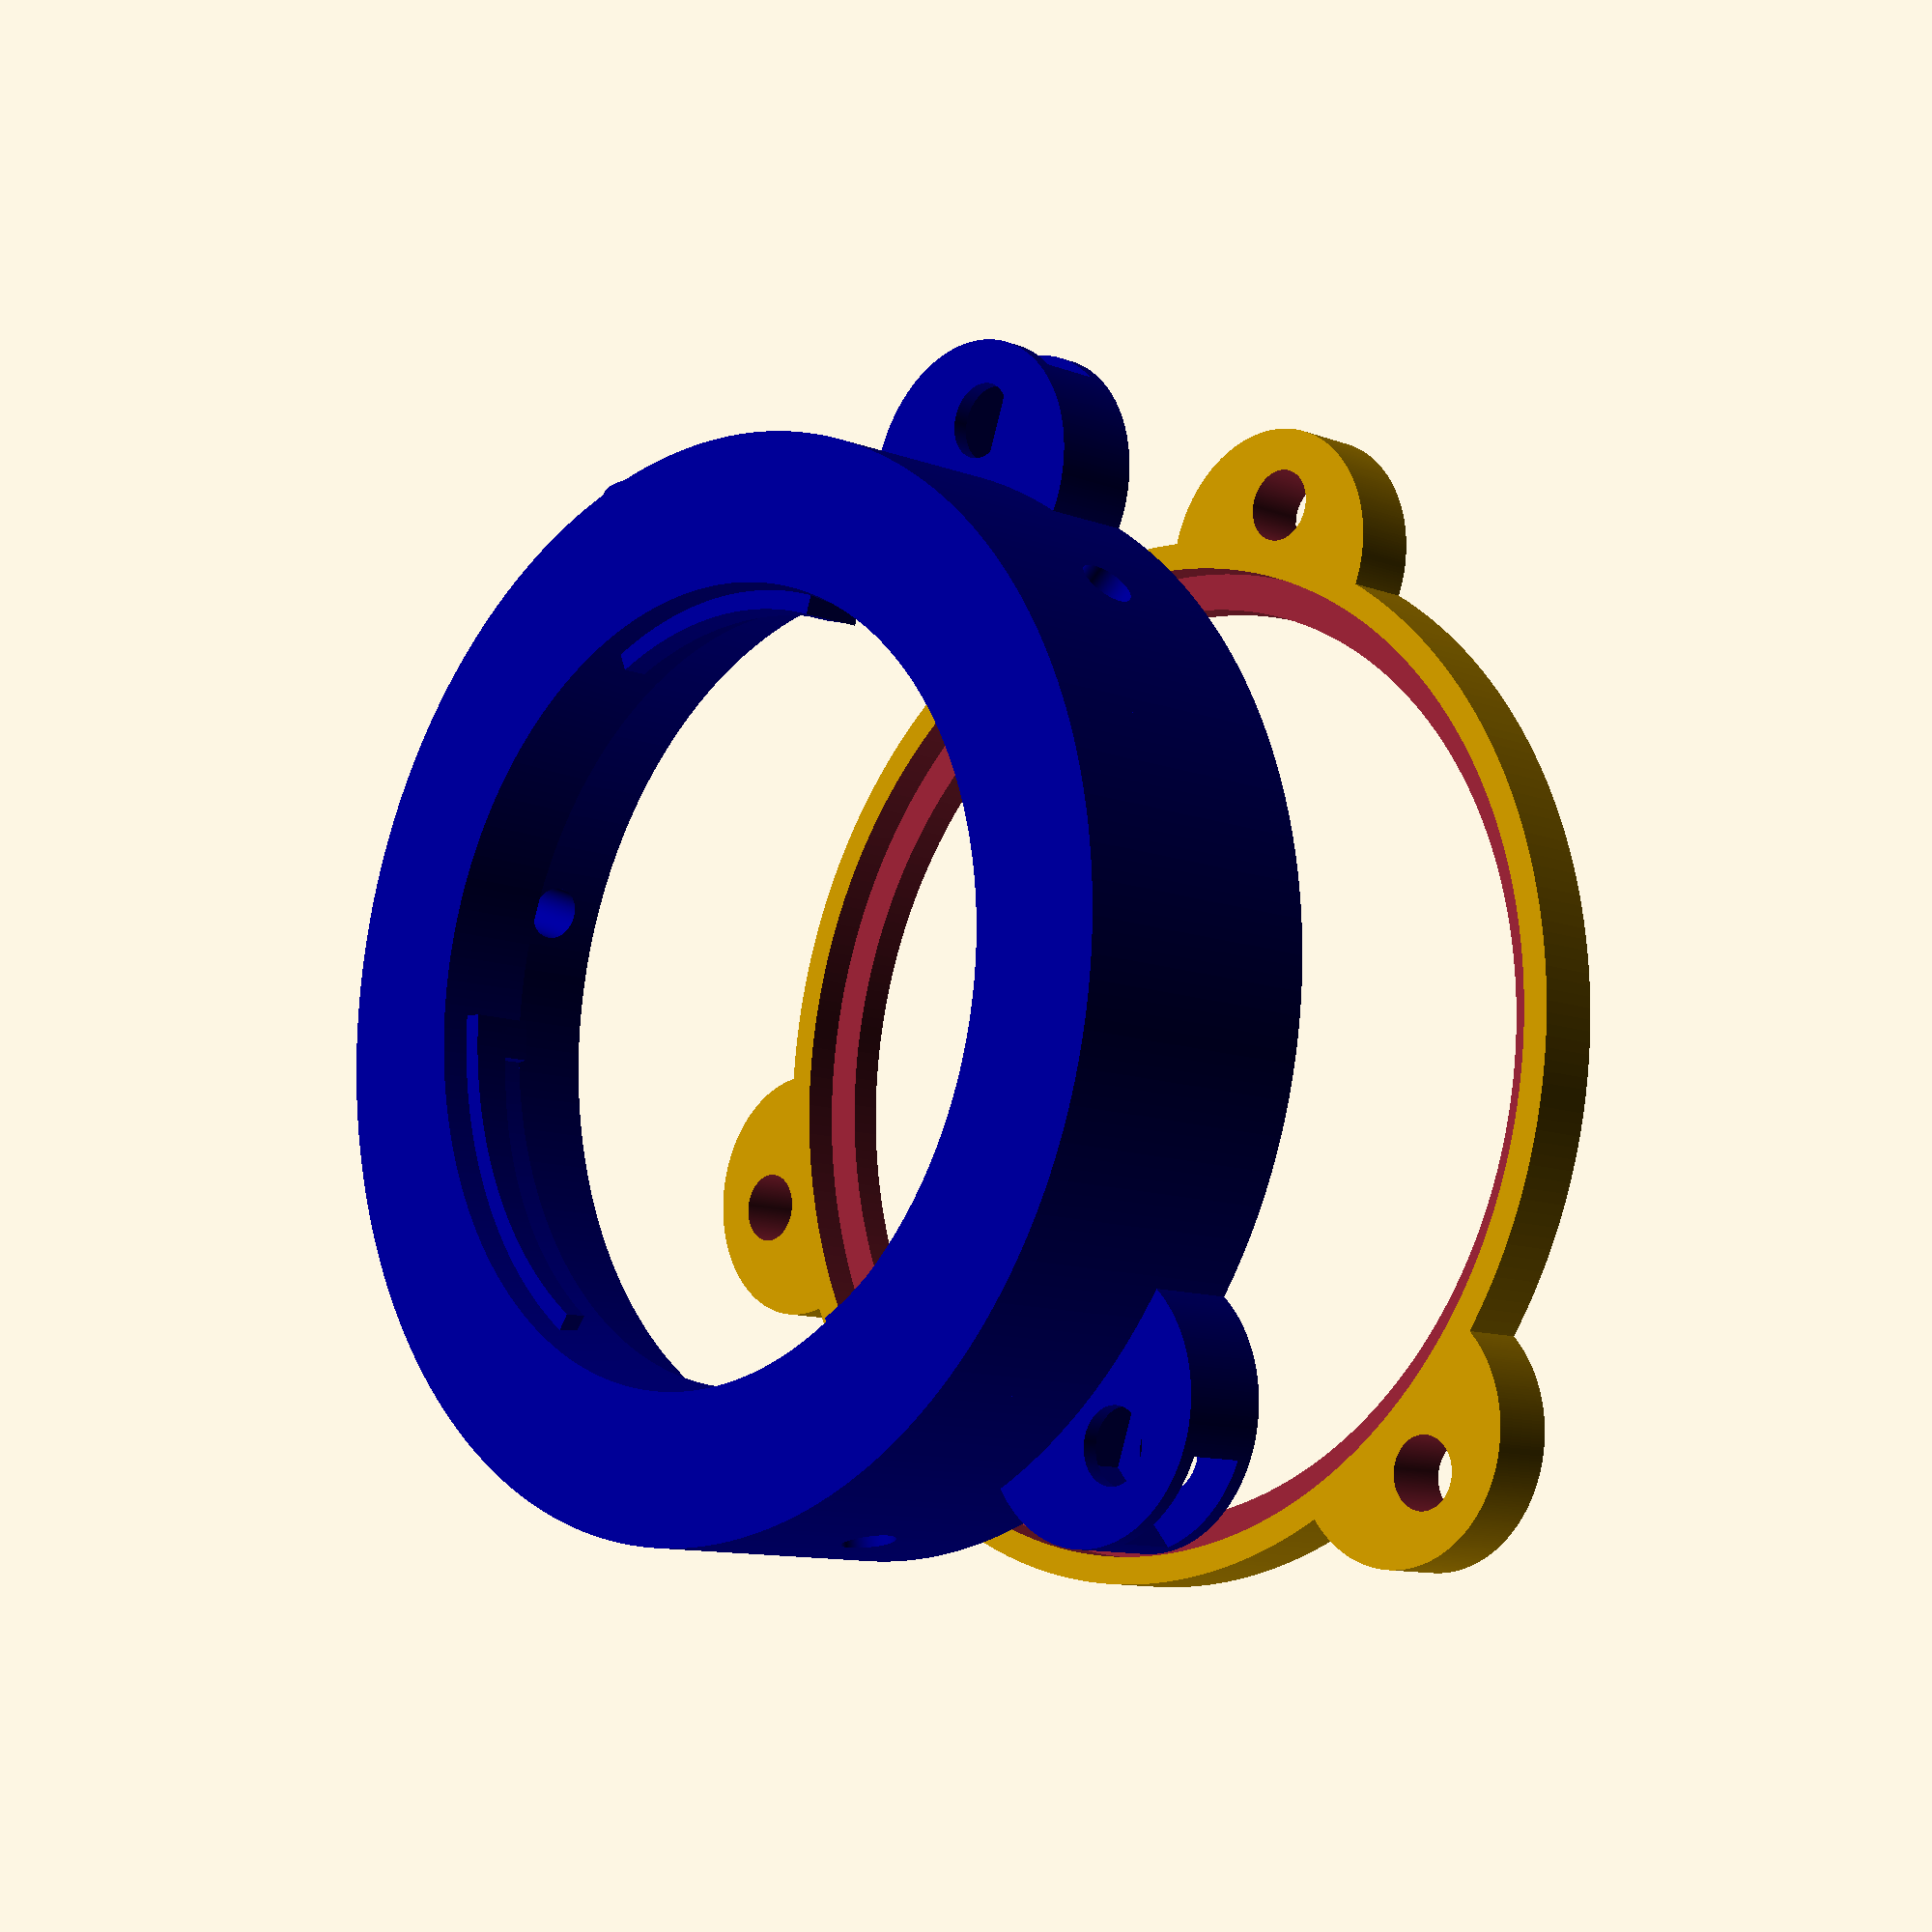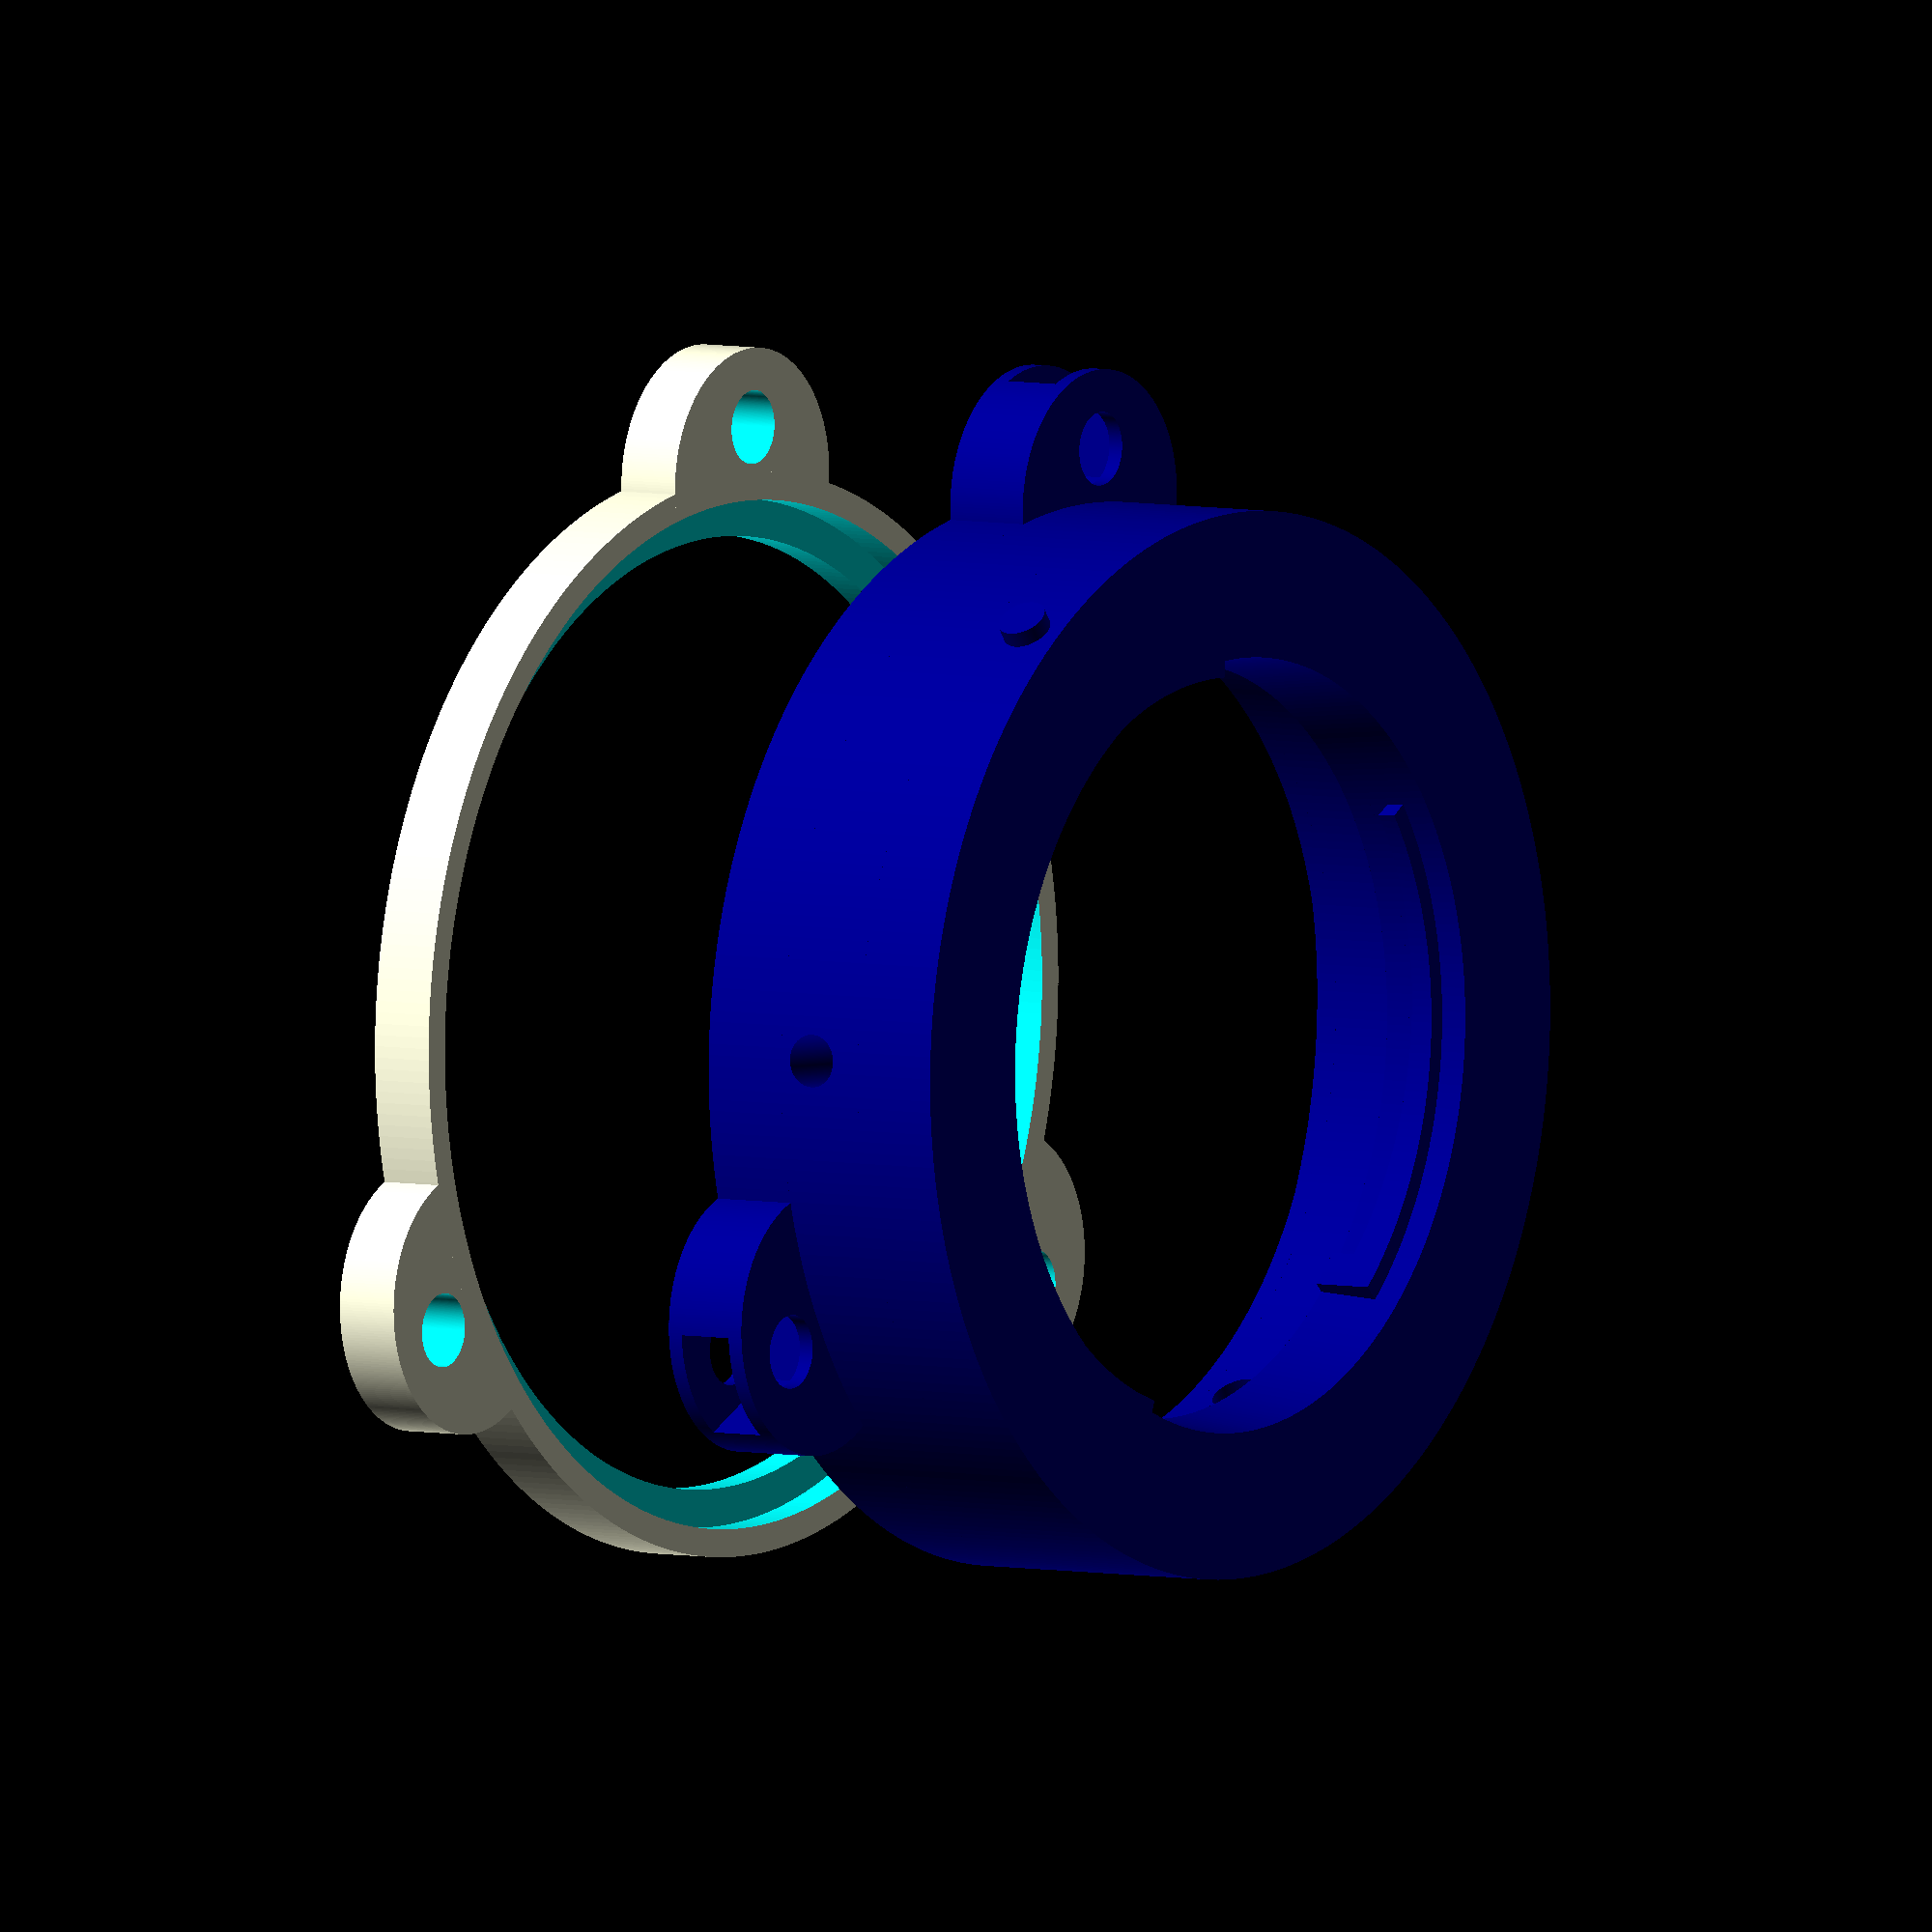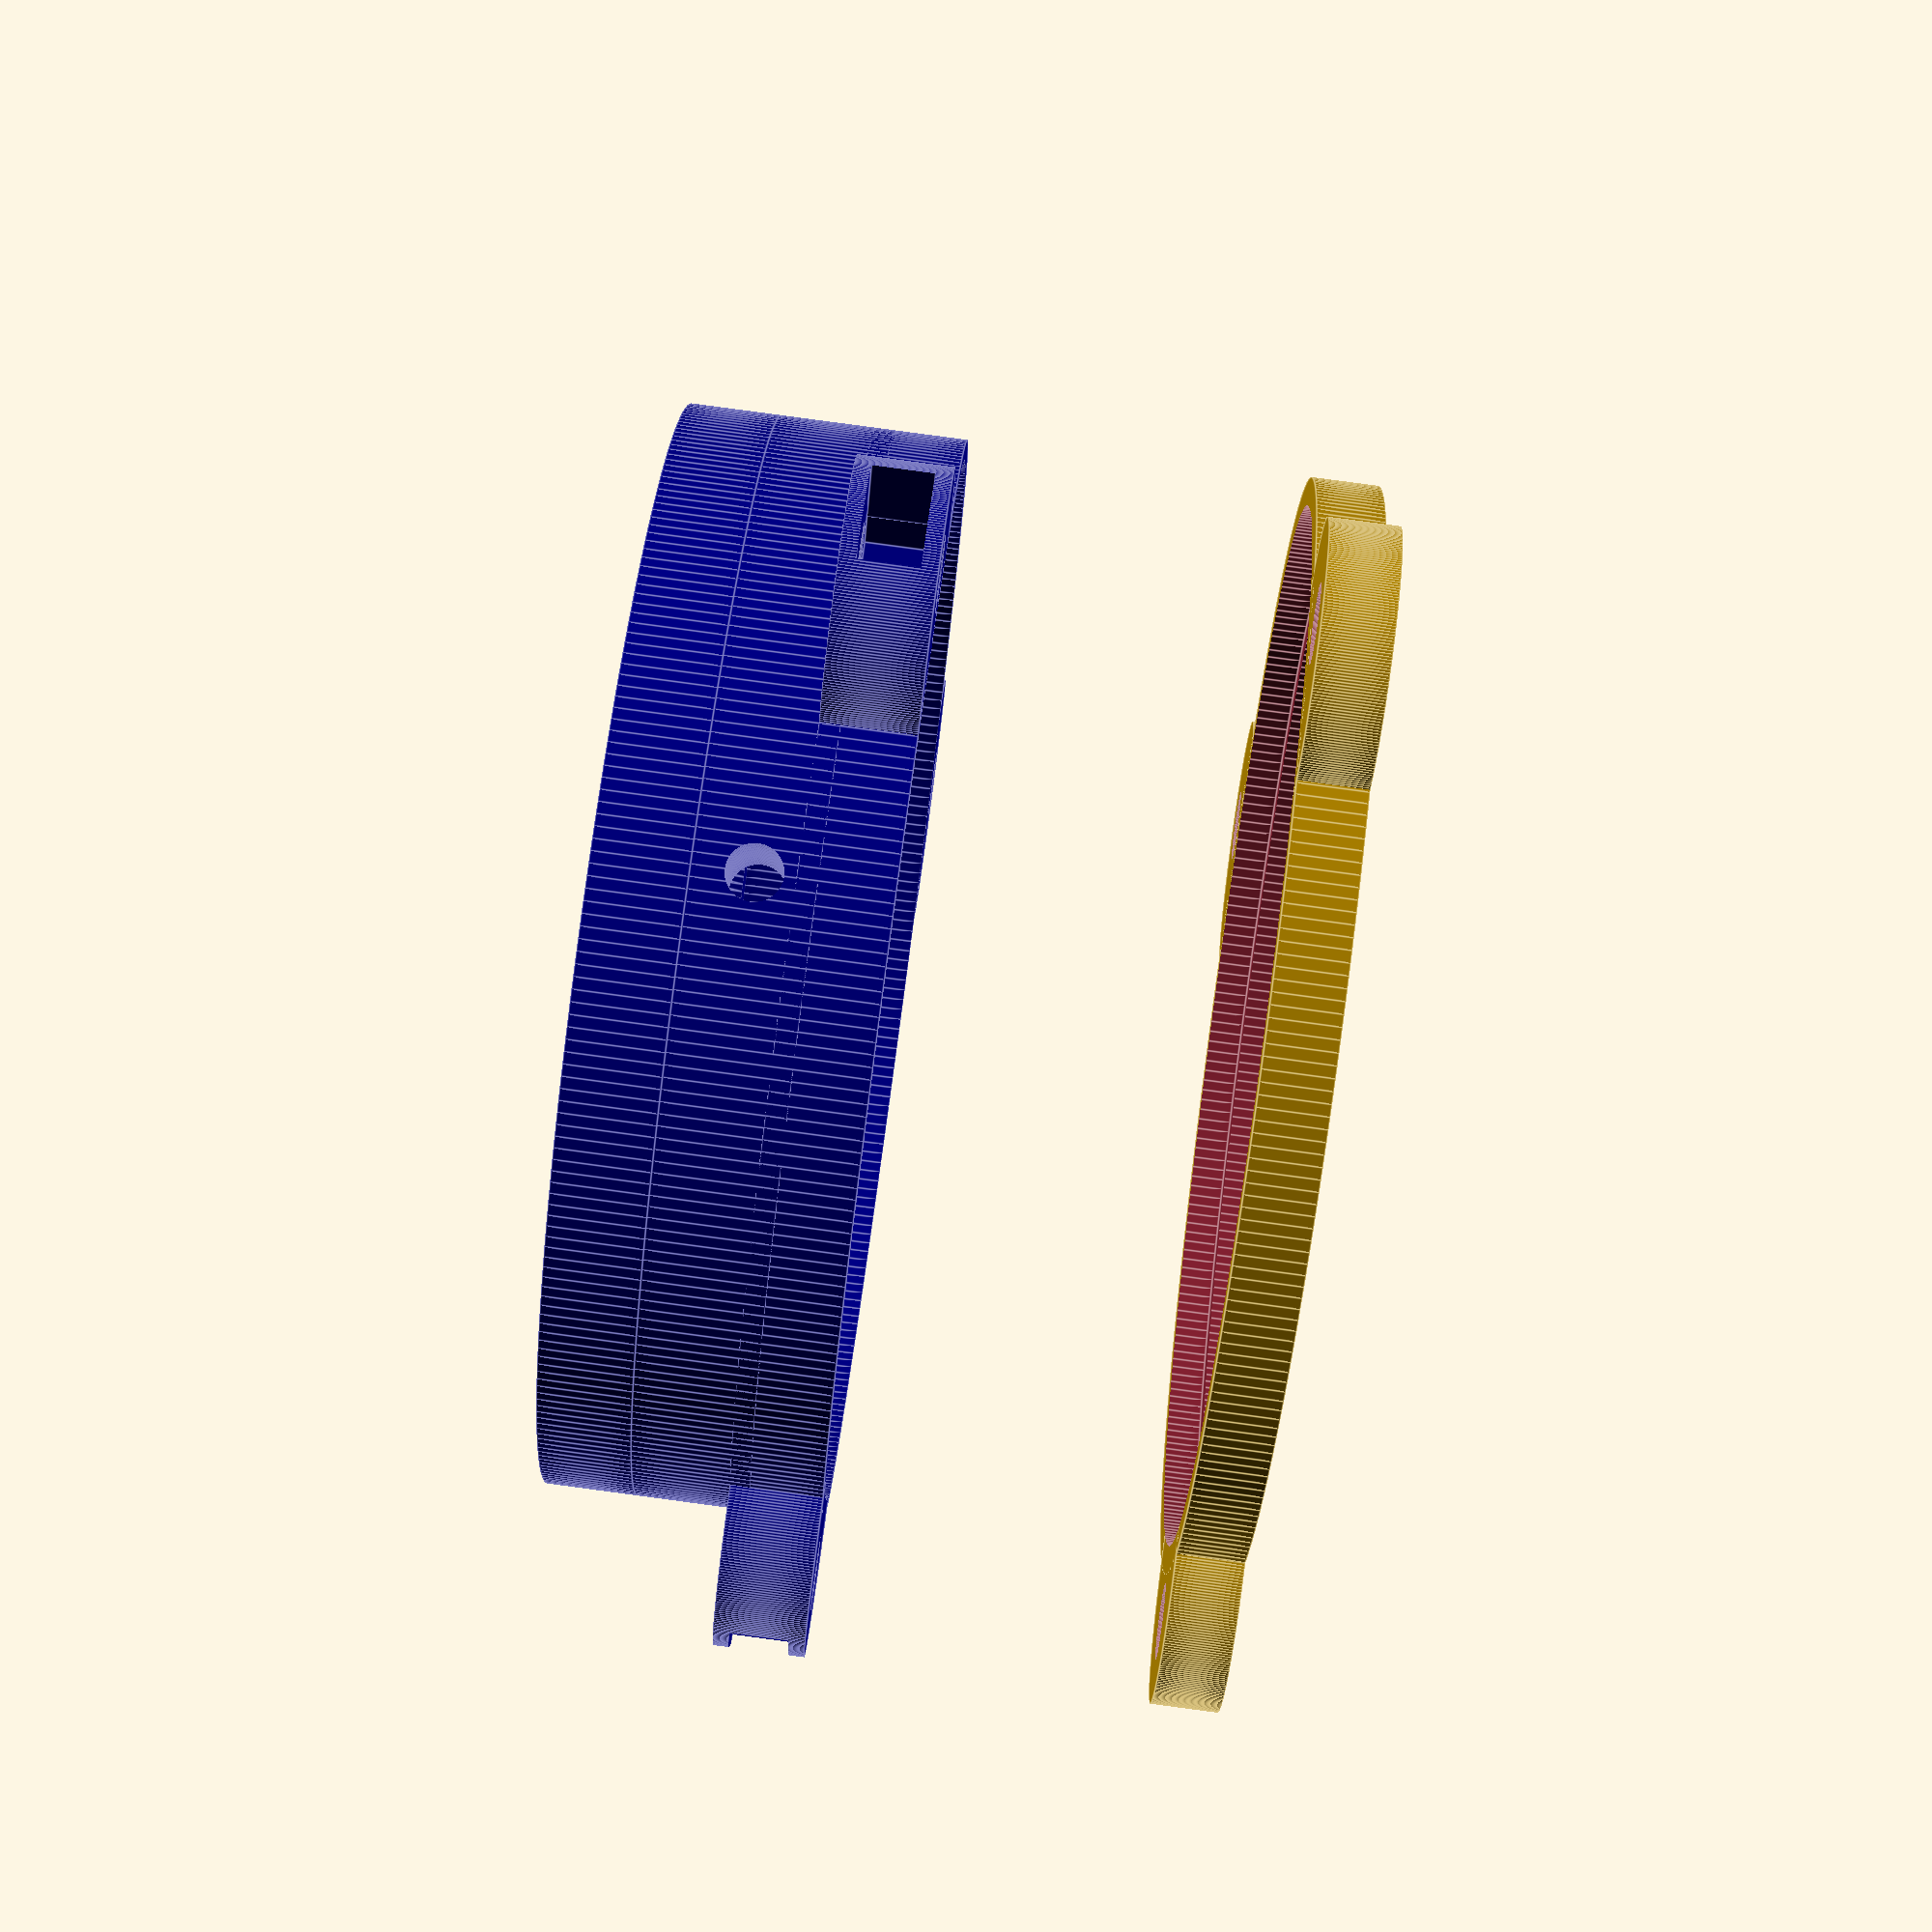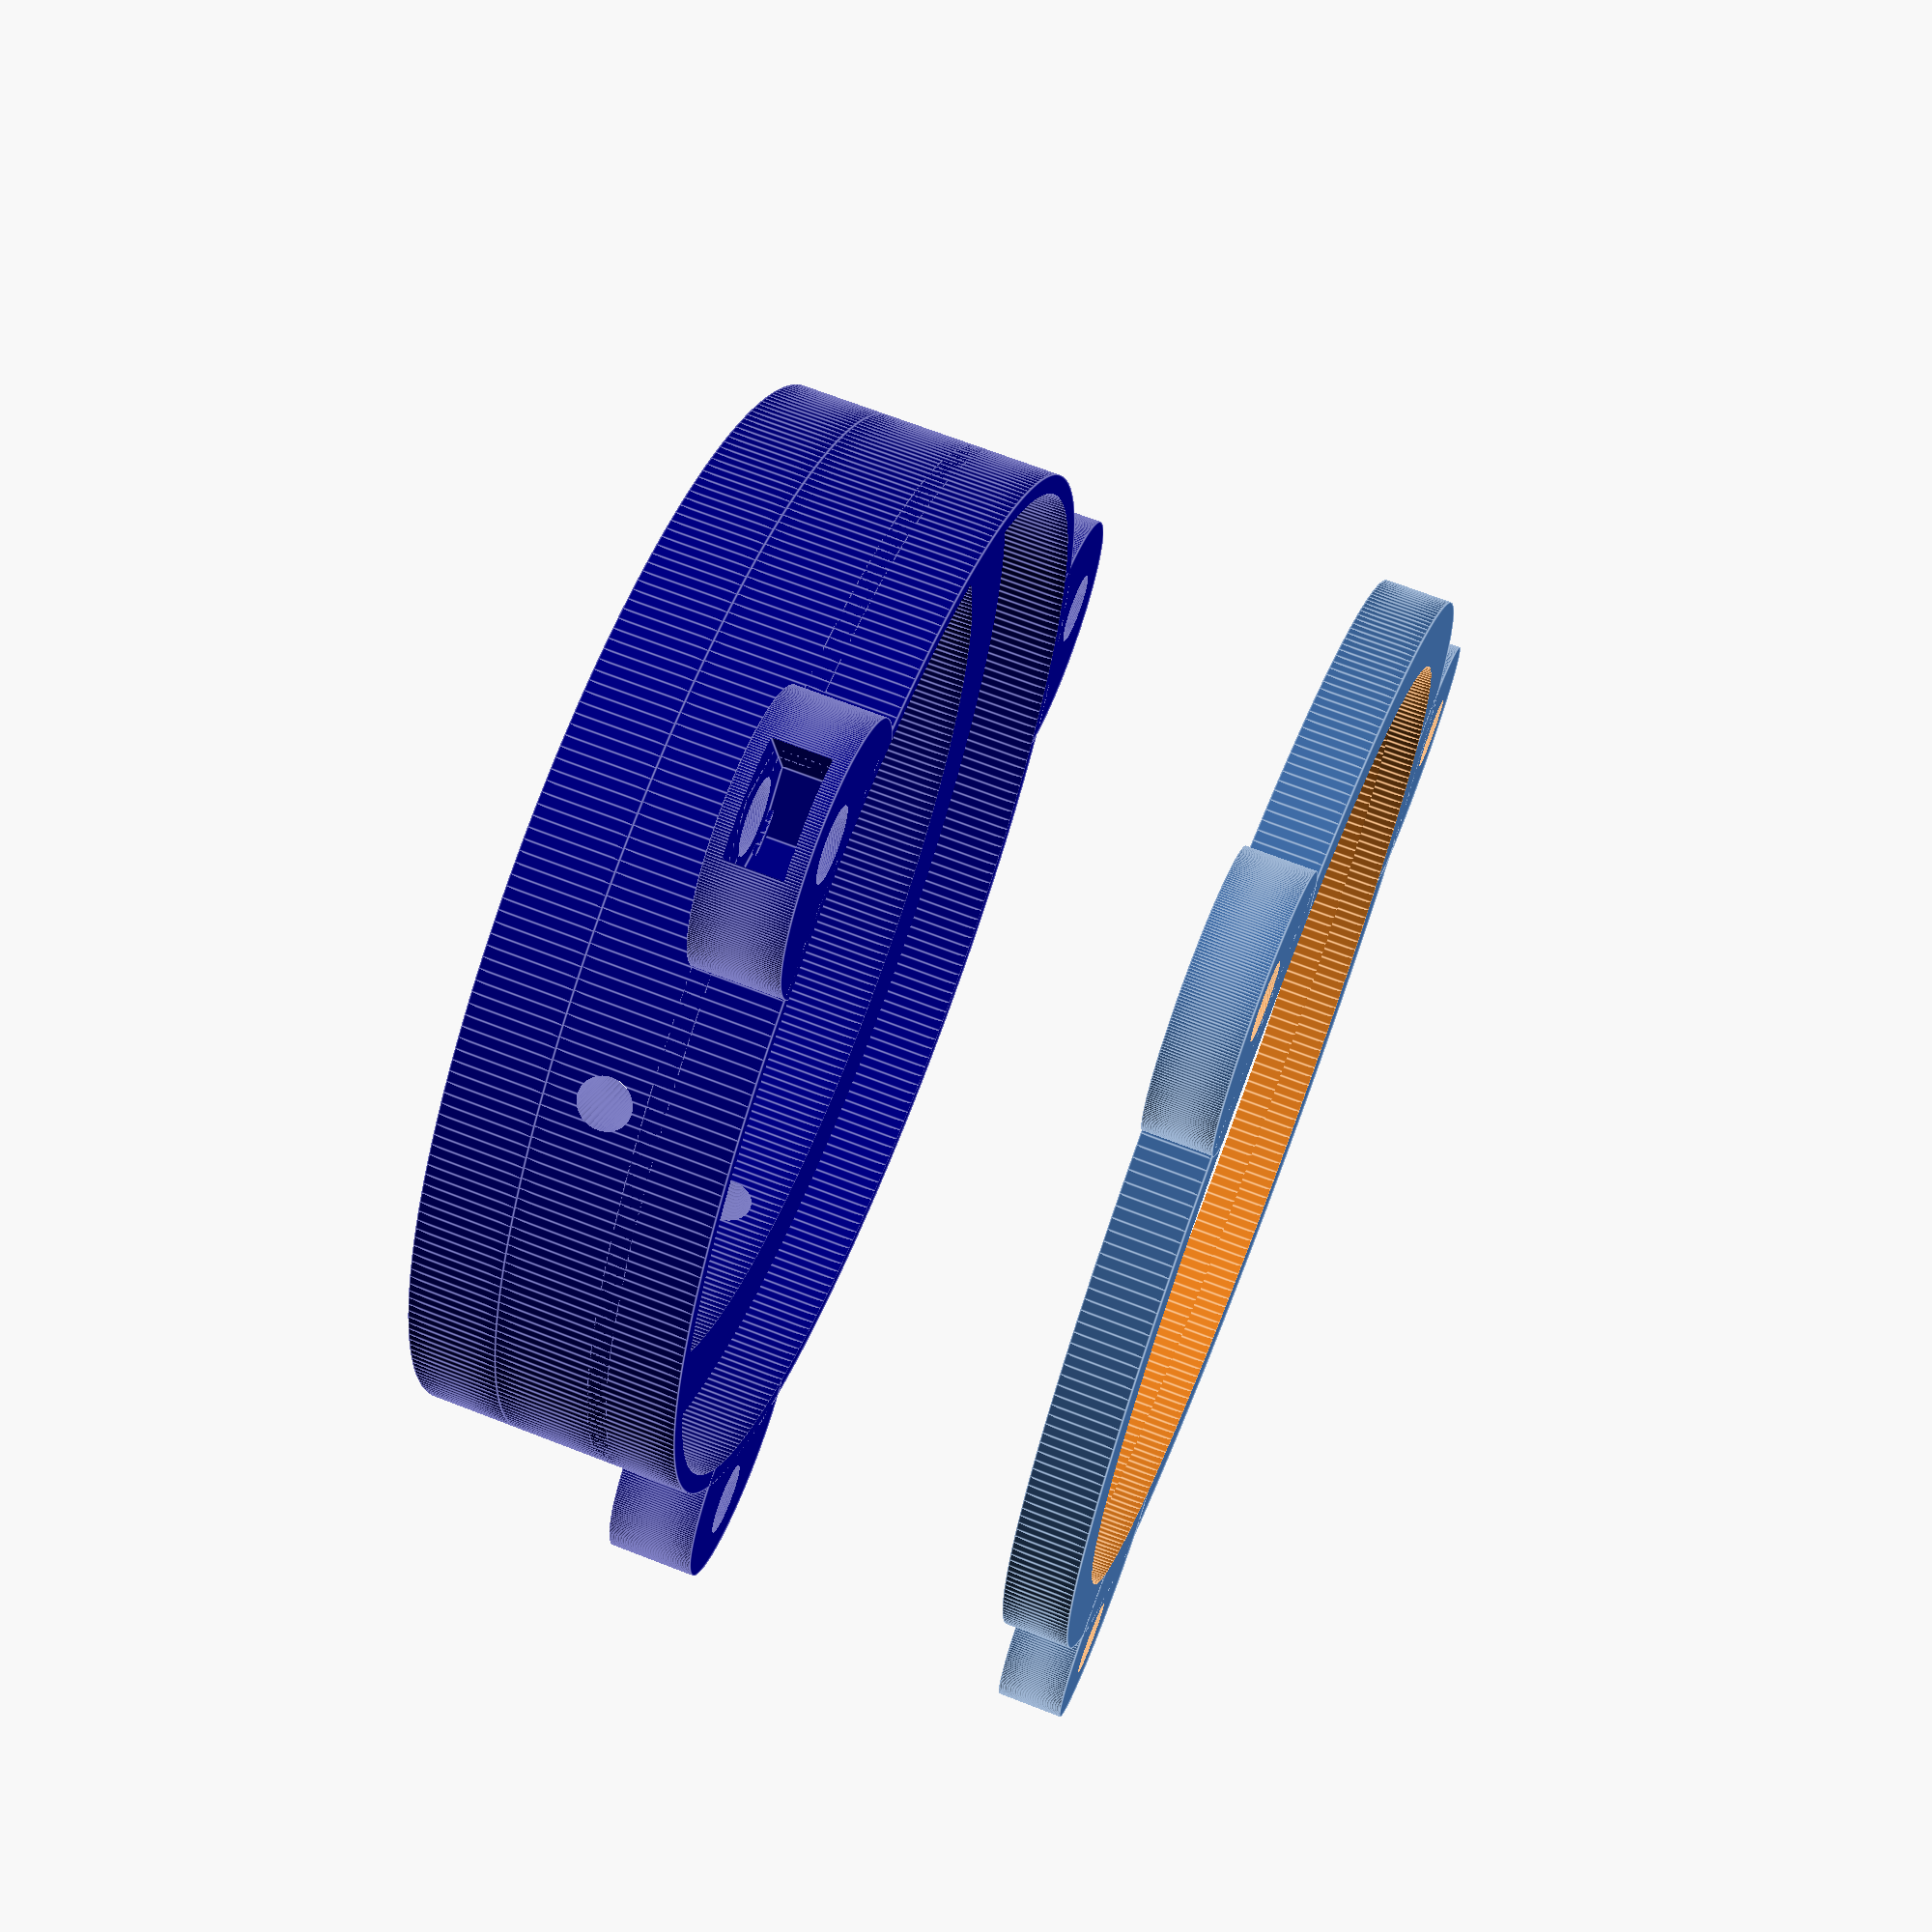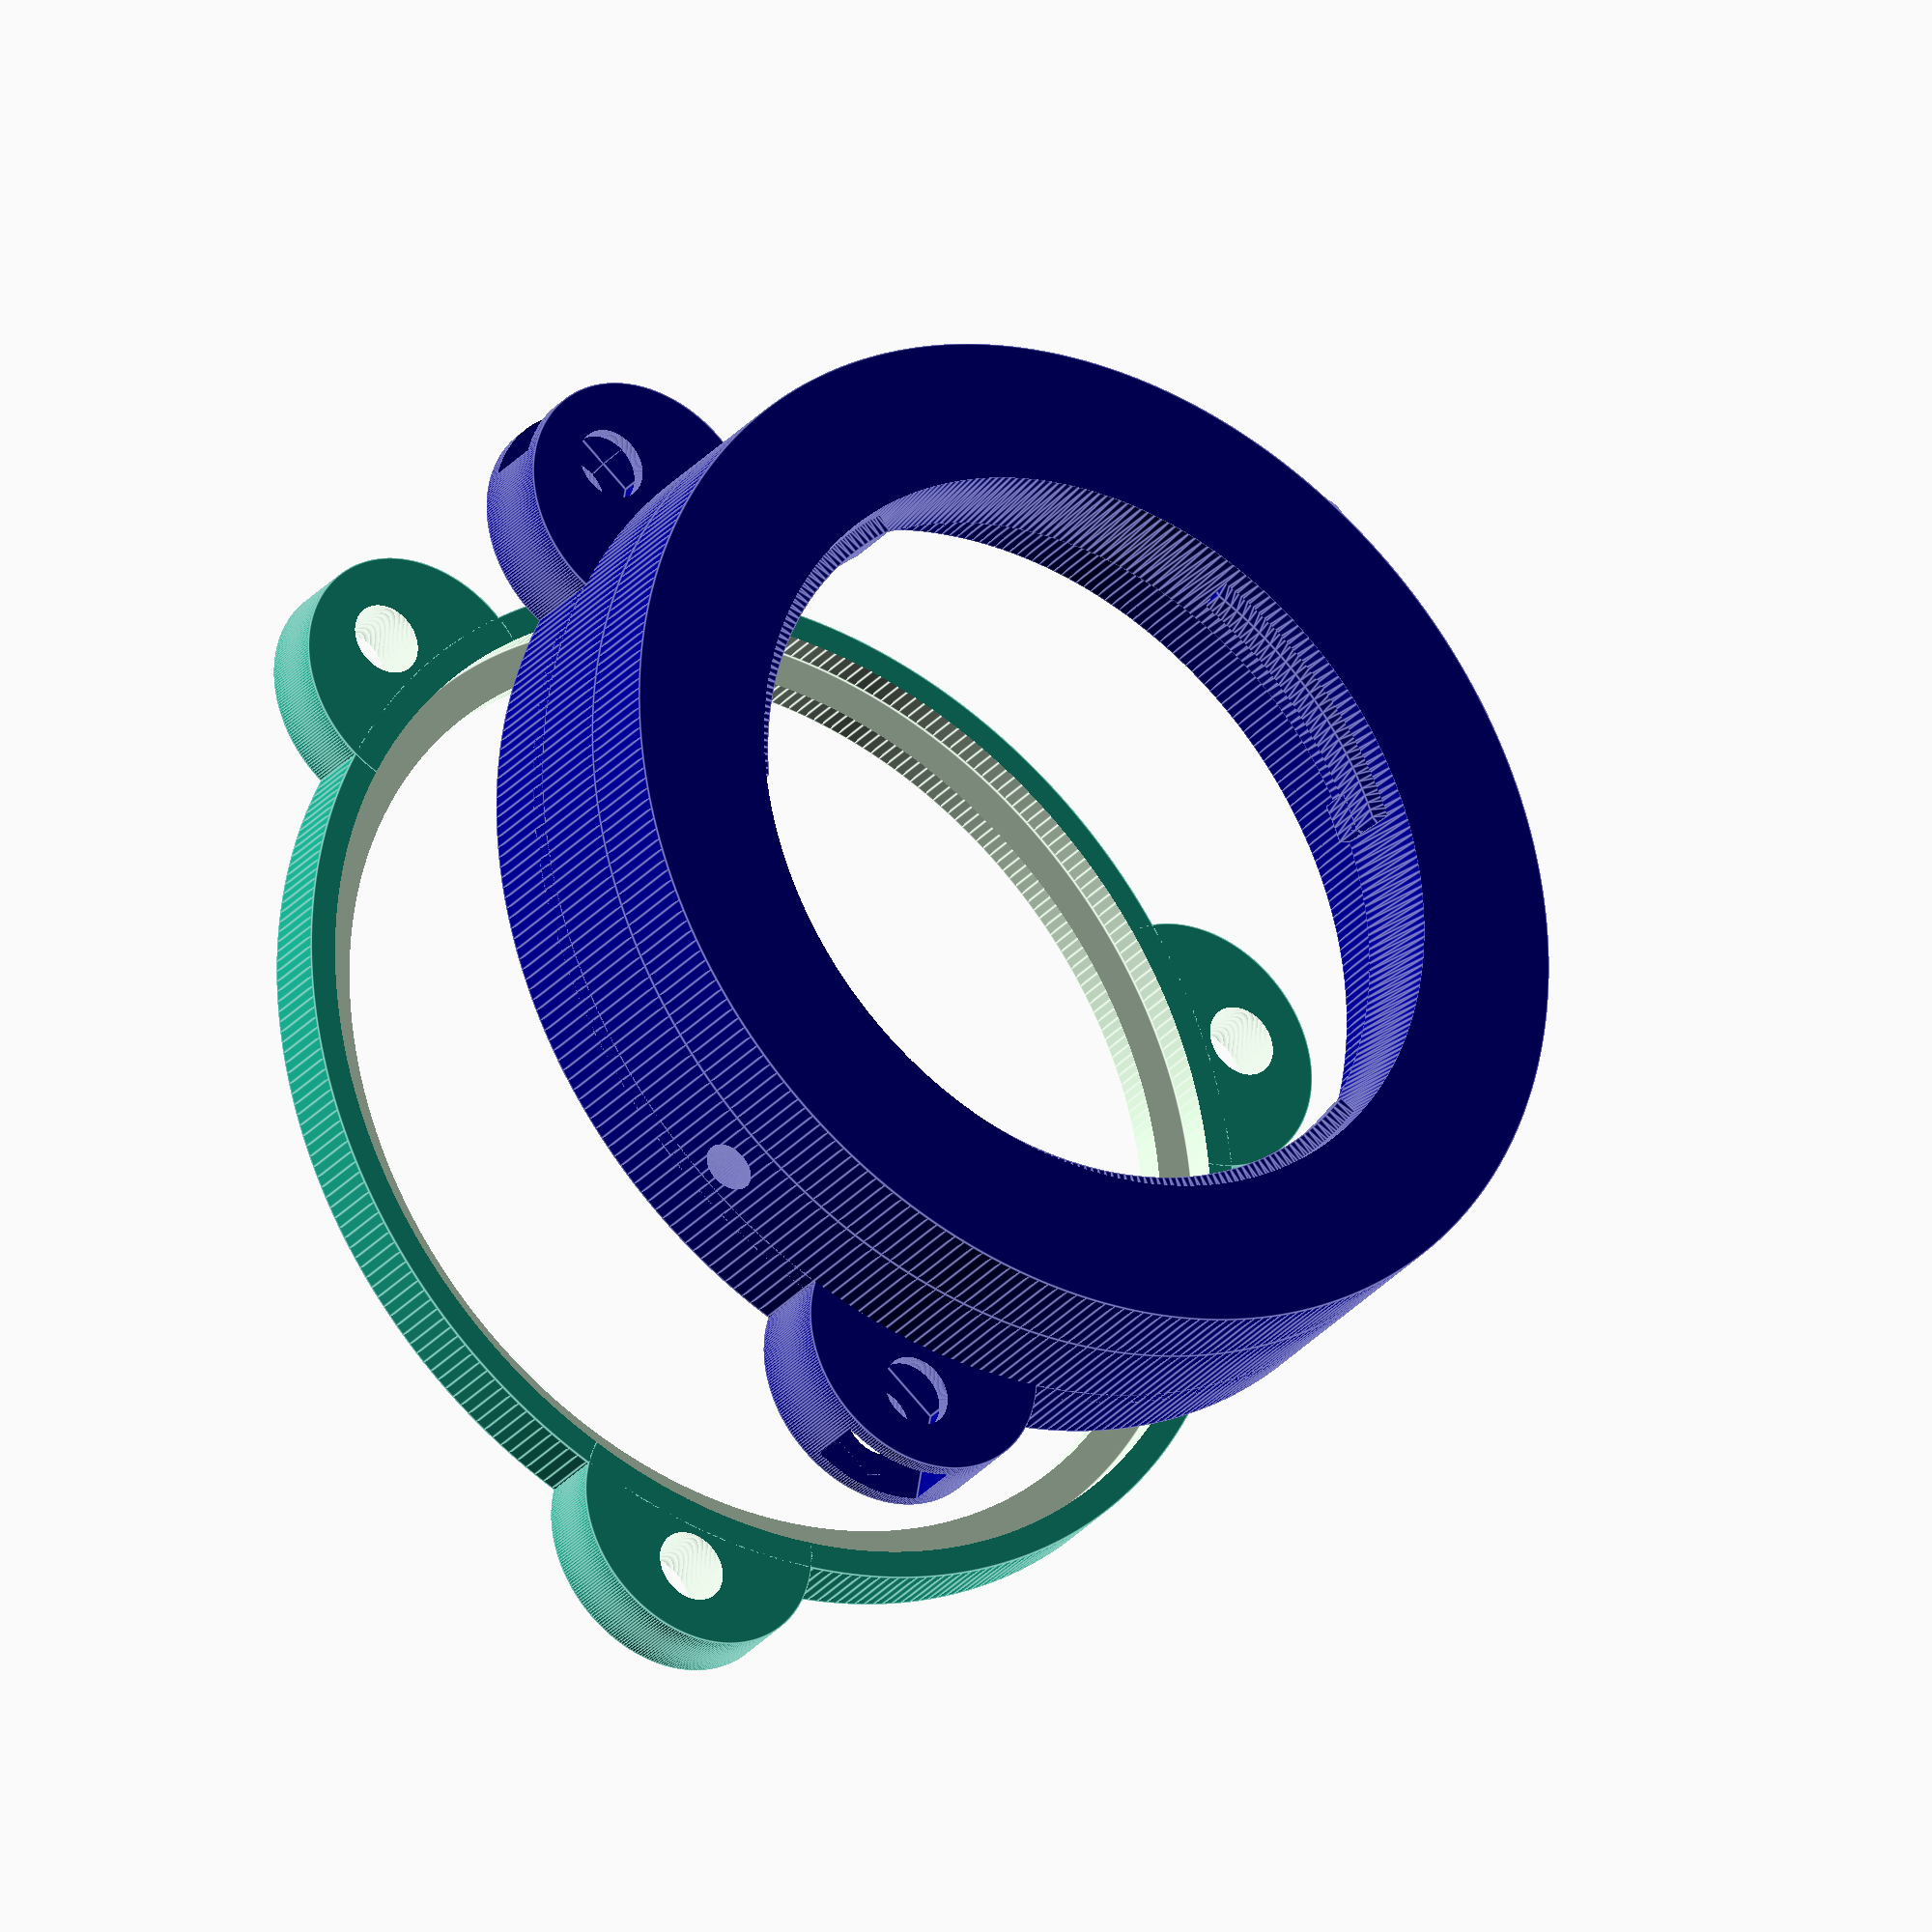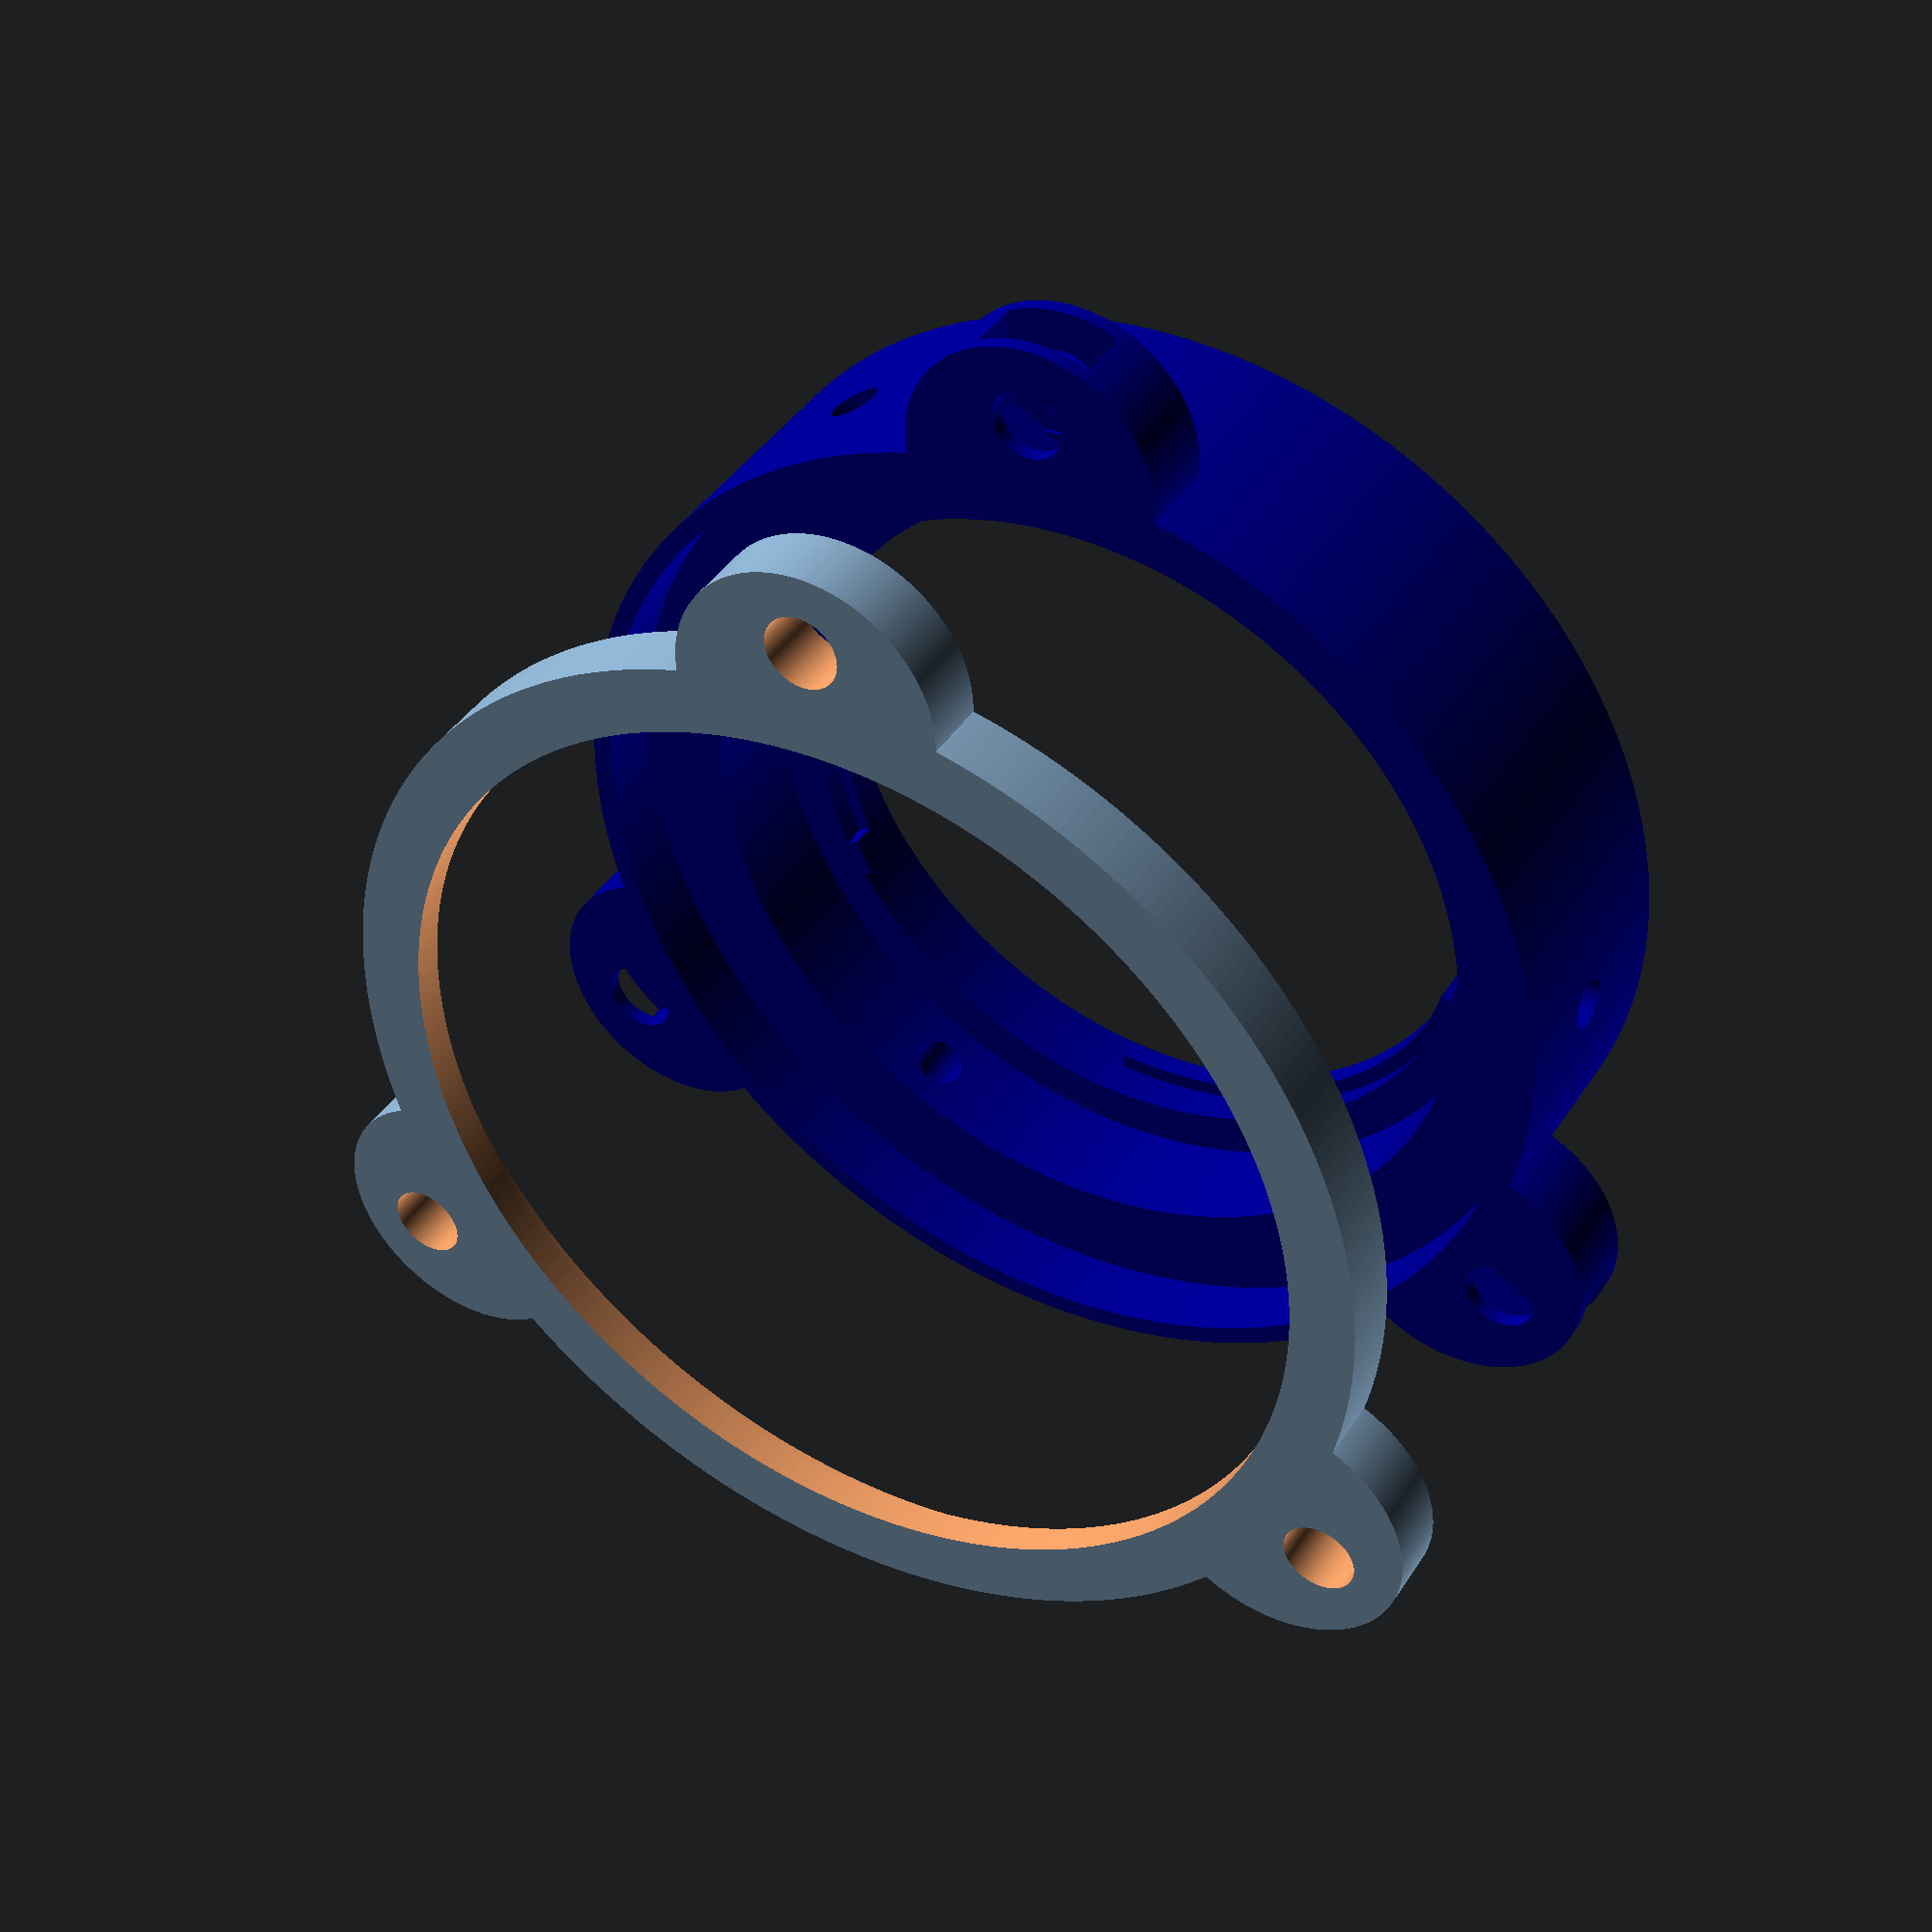
<openscad>
//----------------------------------------------------------------------------------------------------------------------
// Customization Parameters:
// Specify which part to print to a STL file:
print_part = "all"; // "all", "backholder", "asiholder"
//----------------------------------------------------------------------------------------------------------------------
 
min_wt = 3.0;
$fn=300;
 
t_dia = 42.0;
epc_dia = 25.4 * 1.25;
c_dia = 25.4;
filter_dia = 36.0;
filter_t = 2.0;
 
emh_dia = 59.0 + 2 * 3.0;
emh_h = 5.0 + 0.4;

em_bf = 18.0;
zw_bf = 12.5;
bf_tol = 0.5;
 
em_inner_dia = 41.4; // of the lens
emb_upper_dia = 47.2;
emb_lower_dia = 46.0;
 
asi_dia = 62.0;
asi_h = 28.0;
asi_t_h = 7.4;
asi_t_dia = 50.7;
 
zw_h = asi_t_h;
zw_sh = 5.0; // left/right side screw hole diameter
em_sh = zw_sh / 2;
 
epch_dia = t_dia - 2 * 1.0;
epch_h = asi_t_h - 0.5;
ovl_h = epch_h;
lsh = emh_h;
fs_dia = 4.0; // knurled fixation screws M4

// holder dimensions:
sn_sw = 7.0; // M4 screw nut dimensions
sn_h = 3.2 + 0.3; // includes tolerance!
holder_screw = 4.0; // M4 screw for holder
sn_hole = holder_screw + 0.5;
holder_ear_dia = 2*(sn_sw*2)/sqrt(3);
sn_slot_l = holder_ear_dia/2 + 10.0;

module asiholder()
{
	h1=1.4;
	h2=2.3;
	t1=1.3;
	dist1=1.6;
	a1=43; // angles
	a2=64;
	a3=57;
	a4=62;
	a5=80;
	//a6=54;
	a7=6; // orientation marker
	b1=2.5;
	
	ah1 = atan((h2 - h1)/(a1 / 360 * (emb_upper_dia - t1) * 3.142)); // wedge angle
	ah2 = b1 * 360 / ((emb_upper_dia - t1) * 3.142);
	
	d1=3.0;
 
	union()
		{
			translate([0,0,(emh_h)/2])
			difference()
				{
					cylinder(d=emh_dia, h=emh_h, center=true);
					translate([0,0,0]) cylinder(d1=emb_lower_dia, d2=emb_upper_dia, h=emh_h+0.1, center=true);
				}
		}
 
	rotate([0,0,0])
	union()
		{
			translate([0, 0, emh_h-h2/2-dist1])
			difference()
				{
					rotate_extrude(angle=a1, convexity = 10) translate([emb_upper_dia/2-t1/2+1.0/2, 0, 0]) square([t1+1.0,h2], center=true);
					rotate([ah1,0,0]) translate([0, 0, -h2/2-5.0/2]) cylinder(d=emb_upper_dia, h=5.0, center=true);
				}
			translate([0, 0, (emh_h-h2-dist1+0.5)/2]) rotate_extrude(angle=ah2, convexity = 10) translate([emb_upper_dia/2-t1/2+1.0/2, 0, 0]) square([t1+1.0,emh_h-h2-dist1+0.5], center=true);
		}
	rotate([0,0,a1+a2])
	union()
		{
			translate([0, 0, emh_h-h2/2-dist1])
			difference()
				{
					rotate_extrude(angle=a3, convexity = 10) translate([emb_upper_dia/2-t1/2+1.0/2, 0, 0]) square([t1+1.0,h2], center=true);
					rotate([ah1,0,0]) translate([0, 0, -h2/2-5.0/2]) cylinder(d=emb_upper_dia, h=5.0, center=true);
				}
			rotate([0,0,0]) translate([0, 0, (emh_h-h2-dist1+0.5)/2]) rotate_extrude(angle=ah2, convexity = 10) translate([emb_upper_dia/2-t1/2+1.0/2, 0, 0]) square([t1+1.0,emh_h-h2-dist1+0.5], center=true);
		}
	rotate([0,0,a1+a2+a3+a4])
	union()
		{
			translate([0, 0, emh_h-h2/2-dist1])
			difference()
				{
					rotate_extrude(angle=a5, convexity = 10) translate([emb_upper_dia/2-t1/2+1.0/2, 0, 0]) square([t1+1.0,h2], center=true);
					rotate([ah1,0,0]) translate([0, 0, -h2/2-5.0/2]) cylinder(d=emb_upper_dia, h=5.0, center=true);
				}
			rotate([0,0,0]) translate([0, 0, (emh_h-h2-dist1+0.5)/2]) rotate_extrude(angle=ah2, convexity = 10) translate([emb_upper_dia/2-t1/2+1.0/2, 0, 0]) square([t1+1.0,emh_h-h2-dist1+0.5], center=true);
		}
 
rotate([0,0,a1-a7]) translate([emh_dia/2,0,emh_h-d1/2-1]) rotate([0,90,0]) cylinder(d=d1, h=2, center=true); // orientation marker
 
*translate([0, 0, emh_h-h2/2-dist1])
difference()
	{
		cylinder(d=emb_upper_dia, h=h2, center=true);
	}
	
	translate([0,0,-((ovl_h))/2])
	difference() // overlap
		{
			cylinder(d=emh_dia, h=(ovl_h), center=true);
			cylinder(d=asi_t_dia + 2 * 0.3, h=(ovl_h)+0.1, center=true);
			for (i=[0:2]) // camera fixation screws
				{
					rotate([0,0,i*120])
					translate([0,((asi_t_dia + 2 * 0.3)/2+(emh_dia)/2)/2,0])
					rotate([90,0,0])
					cylinder(d=fs_dia*0.8, h=(emh_dia)/2-(asi_t_dia + 2 * 0.3)/2+1, center=true);
				}
		}
	translate([0,0,-(ovl_h)-3/2])
	difference() 
		{
			 union()
				{
					cylinder(d=emh_dia, h=lsh, center=true);
					for (i=[0:2]) // holder ears
						{
							rotate([0,0,i*120]) translate([emh_dia/2,0,0]) cylinder(d=holder_ear_dia, h=lsh, center=true);
						}
				}
			 
			 cylinder(d=asi_dia+2*0.3, h=lsh+0.1, center=true);
			 for (i=[0:2]) // holder screw holes
				{
					rotate([0,0,i*120]) translate([emh_dia/2 + sn_hole/2 + 1.0,0,0])
					union()
						{
							cylinder(d=sn_hole, h=lsh+0.1, center=true);
							cylinder(d=(sn_sw*2)/sqrt(3), h=sn_h, center=true, $fn=6); // screw nut
							translate([sn_slot_l/2,0,0]) rotate([0,90,90]) cube([sn_h,sn_slot_l,sn_sw], center=true); // slot
						}
				}
		}
}
 
module t2c()
{
	difference()
		{
			cylinder(d=t_dia, h=zw_h, center=true); // T
			cylinder(d=c_dia, h=zw_h+0.1, center=true); // C
			translate([0, (t_dia+c_dia)/2/2,0]) cylinder(d=zw_sh, h=zw_h+0.1, center=true); // screw holes
			translate([0,-(t_dia+c_dia)/2/2,0]) cylinder(d=zw_sh, h=zw_h+0.1, center=true); //     -"-
		}
}

//----- backholder -----
bh_h = 4.0;
bh_outer_dia = emh_dia+1;
bh_inner_dia = asi_dia - 2 * 2.0;
bh_asi_ovl = 2.0;
 
module backholder()
{
	difference()
		{
			union()
				{
					cylinder(d=bh_outer_dia, h=bh_h, center=true);
					for (i=[0:2]) // holder ears
						{
							rotate([0,0,i*120]) translate([emh_dia/2,0,0]) cylinder(d=holder_ear_dia, h=bh_h, center=true);
						}
				}
			
			translate([0,0,0]) cylinder(d=bh_inner_dia, h=bh_h+0.1, center=true);
			translate([0,0,bh_asi_ovl]) cylinder(d=asi_dia+2*0.3, h=bh_h+0.1, center=true);
			for (i=[0:2]) // holder screw holes
				{
					rotate([0,0,i*120]) translate([emh_dia/2 + sn_hole/2 + 1.0,0,0])
					cylinder(d=sn_hole, h=bh_h+0.1, center=true);
				}
		}
}
//----- end backholder -----

module asi()
{
	cylinder(d=asi_dia, h=asi_h, center=true);
	translate([0,0,(asi_h + asi_t_h)/2])
	difference()
		{
			cylinder(d=asi_t_dia, h=asi_t_h, center=true);
			translate([0,0,0.1/2]) cylinder(d=t_dia, h=asi_t_h+0.1, center=true);
		}
}

difference()
{
	union()
		{
			color("darkblue") asiholder();
			//*color("grey") translate([0,0,-zw_h/2]) t2c();
			//*color("darkred") translate([0,0,-asi_h/2 - asi_t_h - 0.2]) asi();
			translate([0,0,-asi_h - asi_t_h - 0.2    +bh_asi_ovl]) backholder();
		}
	// hide the irrelevant part:
		if (print_part != "all")
		{
			if (print_part == "backholder")
			{
				translate([0,0,100/2-20]) cube([100,100,100], center=true);
			}
			if (print_part == "asiholder")
			{
				translate([0,0,-100/2-20]) cube([100,100,100], center=true);
			}
			
		}	

	
	*translate([0,0,-50]) cube([100,100,100]);
}
 

</openscad>
<views>
elev=190.7 azim=110.3 roll=133.7 proj=p view=solid
elev=175.0 azim=91.6 roll=234.6 proj=o view=solid
elev=272.5 azim=113.9 roll=97.6 proj=p view=edges
elev=291.1 azim=159.3 roll=111.3 proj=p view=edges
elev=208.9 azim=159.4 roll=211.8 proj=o view=edges
elev=319.3 azim=32.5 roll=209.7 proj=p view=solid
</views>
